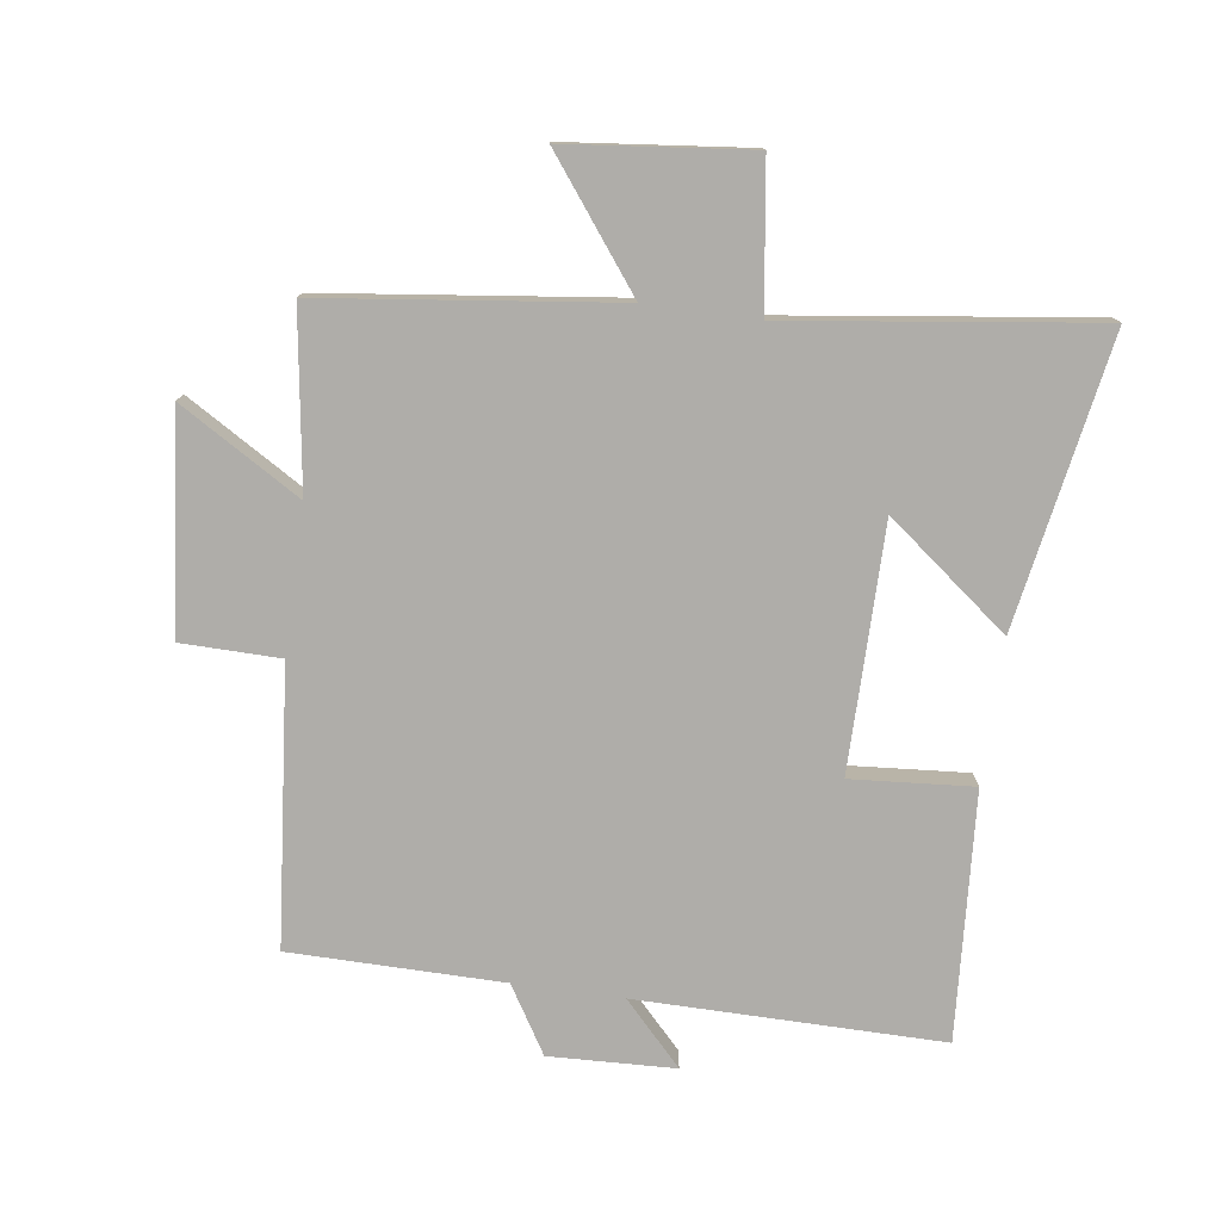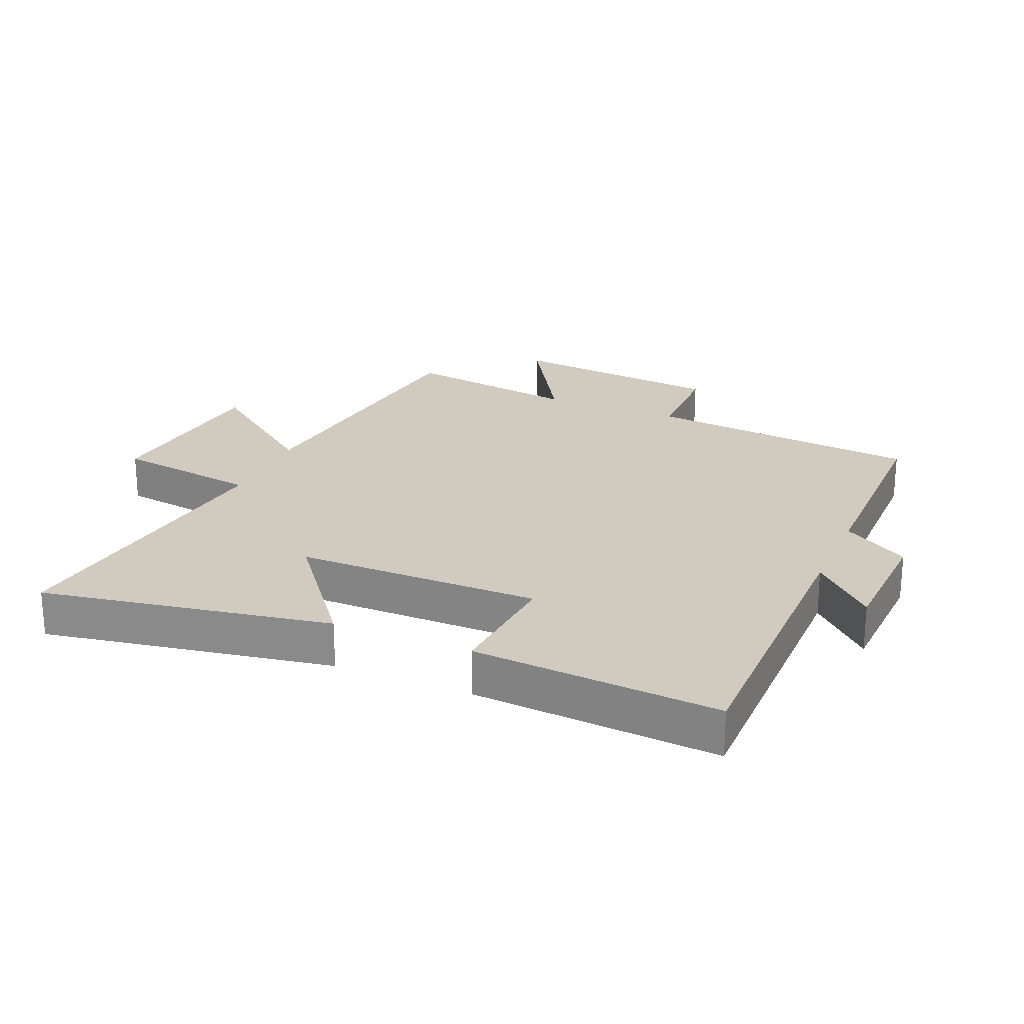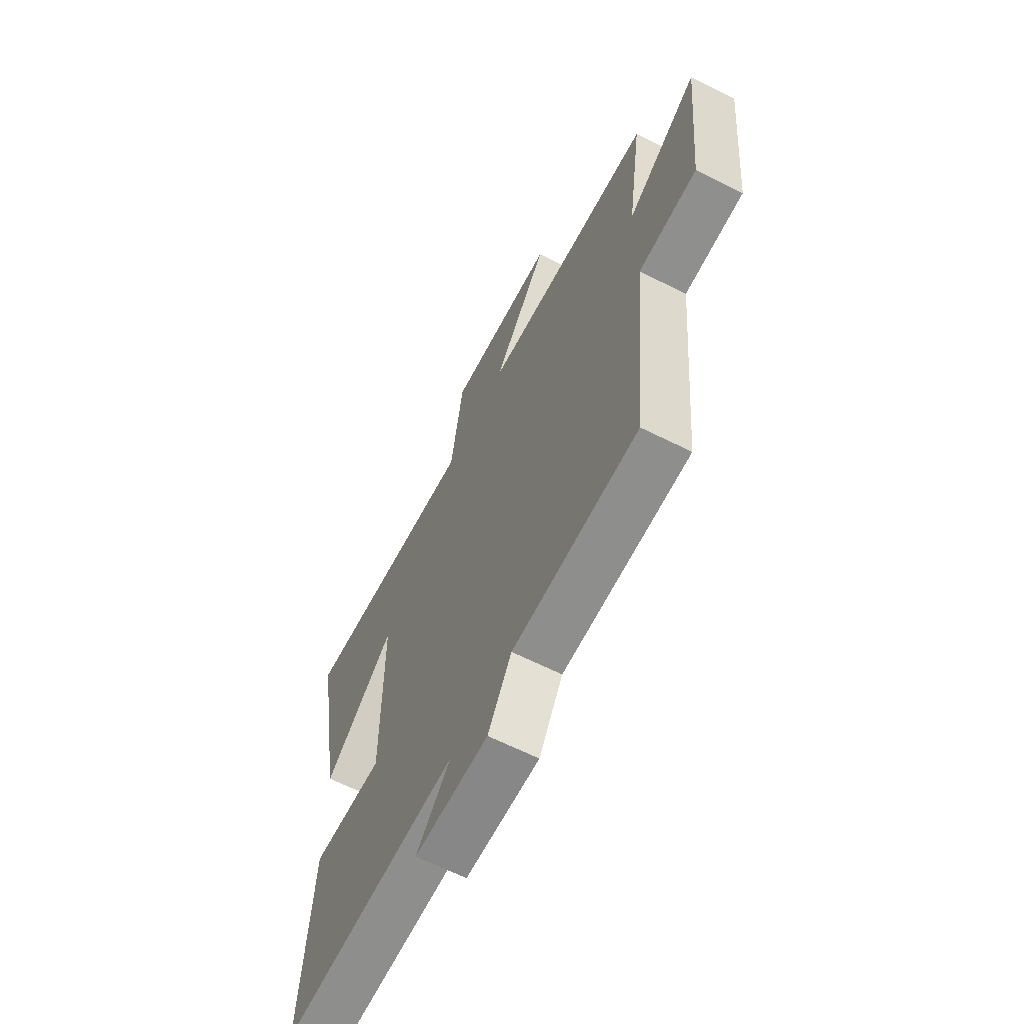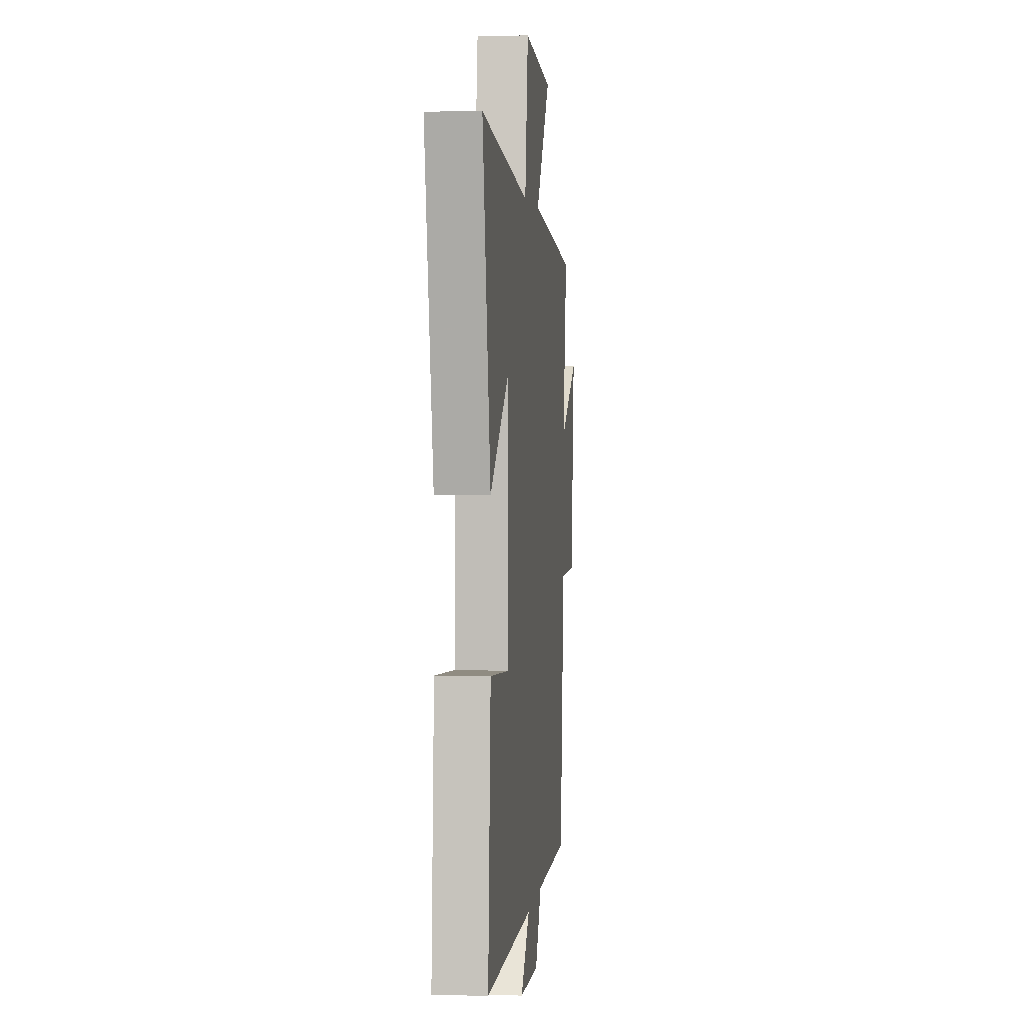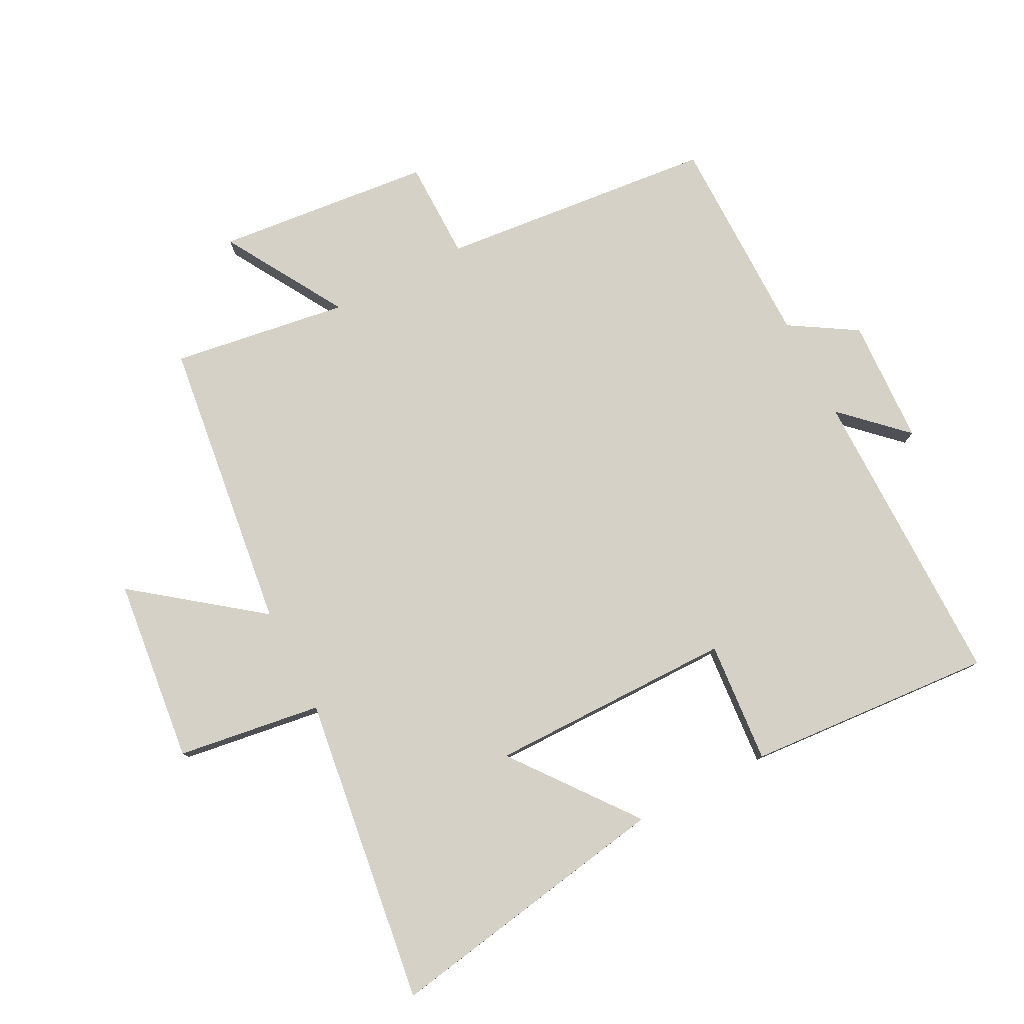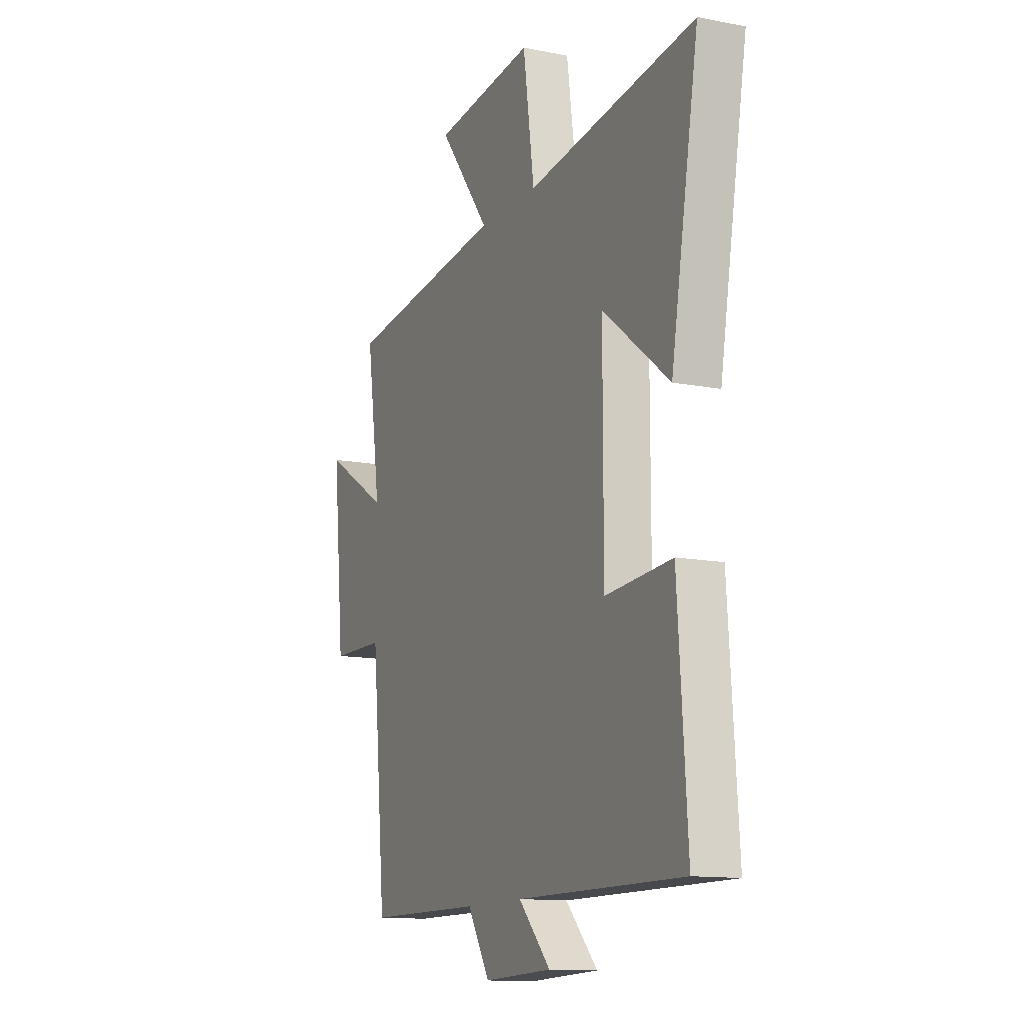
<metadata>
{"format":"obj","ext":"obj","renderer":"f3d","projection":"perspective","resolution":1024,"background":"white","views":[{"elev":-77.3,"azim":-8.0,"up":"+Y"},{"elev":23.5,"azim":113.1,"up":"+Y"},{"elev":-64.6,"azim":-116.8,"up":"+Z"},{"elev":2.8,"azim":96.3,"up":"+Z"},{"elev":78.9,"azim":62.8,"up":"+Y"},{"elev":-12.7,"azim":65.4,"up":"+Z"}]}
</metadata>
<code>
v 0.58 0.07 0.565
v 0.5 0.07 0.109
v 0.308 0.07 0.258
v 0.308 0.07 -0.128
v 0.5 0.07 -0.113
v 0.527 0.07 -0.502
v 0.047 0.07 -0.5
v 0.139 0.07 -0.597
v -0.059 0.07 -0.605
v -0.123 0.07 -0.5
v -0.458 0.07 -0.498
v -0.5 0.07 -0.064
v -0.656 0.07 -0.062
v -0.69 0.07 0.278
v -0.5 0.07 0.164
v -0.541 0.07 0.442
v -0.079 0.07 0.5
v -0.227 0.07 0.695
v 0.063 0.07 0.727
v 0.095 0.07 0.5
v 0.58 0 0.565
v 0.5 0 0.109
v 0.308 0 0.258
v 0.308 0 -0.128
v 0.5 0 -0.113
v 0.527 0 -0.502
v 0.047 0 -0.5
v 0.139 0 -0.597
v -0.059 0 -0.605
v -0.123 0 -0.5
v -0.458 0 -0.498
v -0.5 0 -0.064
v -0.656 0 -0.062
v -0.69 0 0.278
v -0.5 0 0.164
v -0.541 0 0.442
v -0.079 0 0.5
v -0.227 0 0.695
v 0.063 0 0.727
v 0.095 0 0.5
f 17 18 19 20
f 15 16 17 20
f 15 20 1
f 12 13 14 15
f 10 11 12 15
f 7 8 9 10
f 7 10 15
f 4 5 6 7
f 3 4 7 15
f 1 2 3
f 1 3 15
f 40 39 38 37
f 40 37 36 35
f 21 40 35
f 35 34 33 32
f 35 32 31 30
f 30 29 28 27
f 35 30 27
f 27 26 25 24
f 35 27 24 23
f 23 22 21
f 35 23 21
f 1 21 22 2
f 2 22 23 3
f 3 23 24 4
f 4 24 25 5
f 5 25 26 6
f 6 26 27 7
f 7 27 28 8
f 8 28 29 9
f 9 29 30 10
f 10 30 31 11
f 11 31 32 12
f 12 32 33 13
f 13 33 34 14
f 14 34 35 15
f 15 35 36 16
f 16 36 37 17
f 17 37 38 18
f 18 38 39 19
f 19 39 40 20
f 20 40 21 1

</code>
